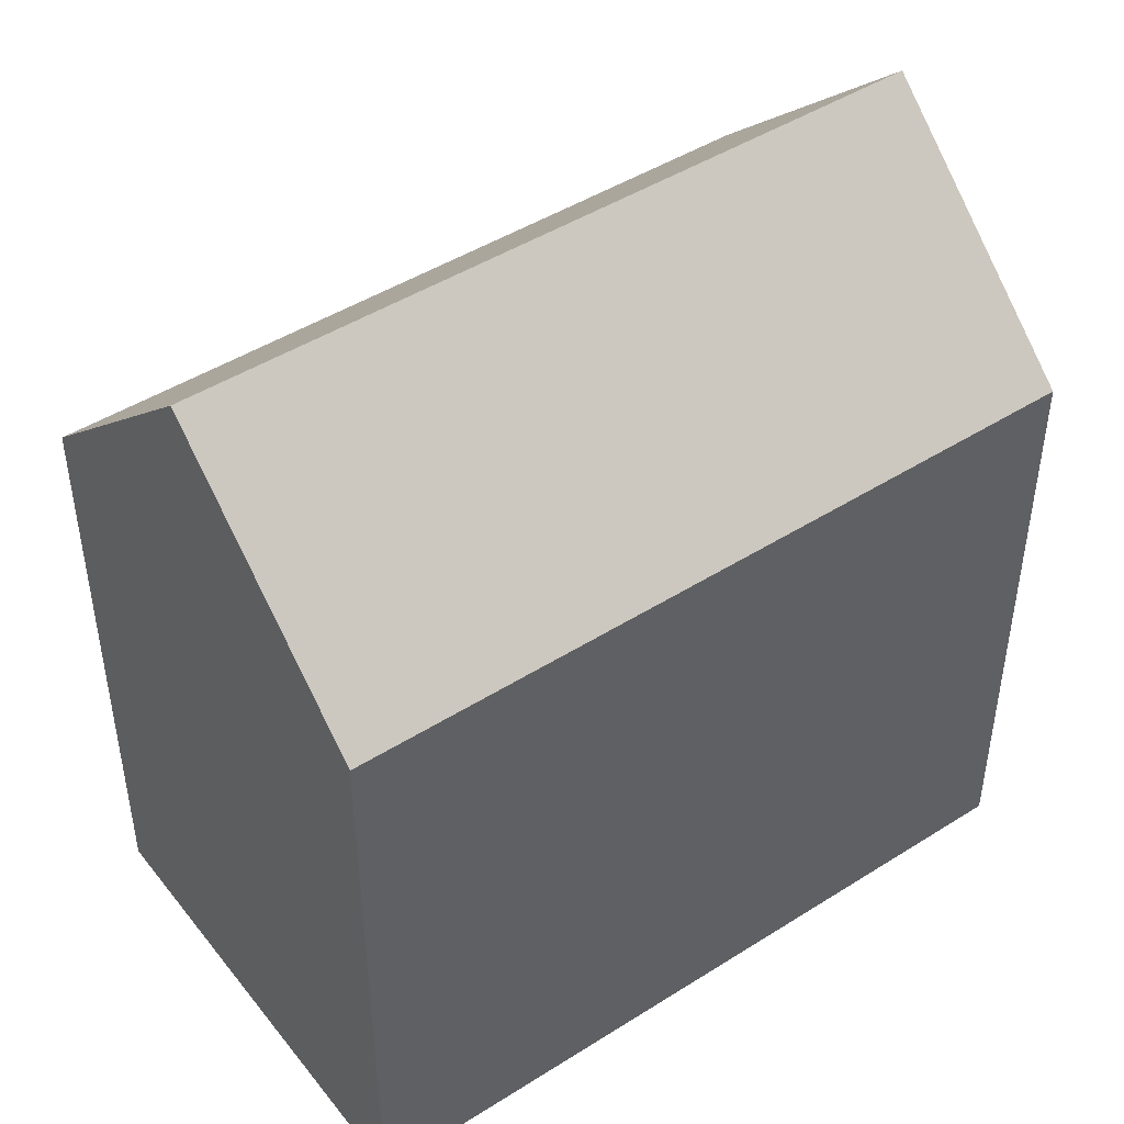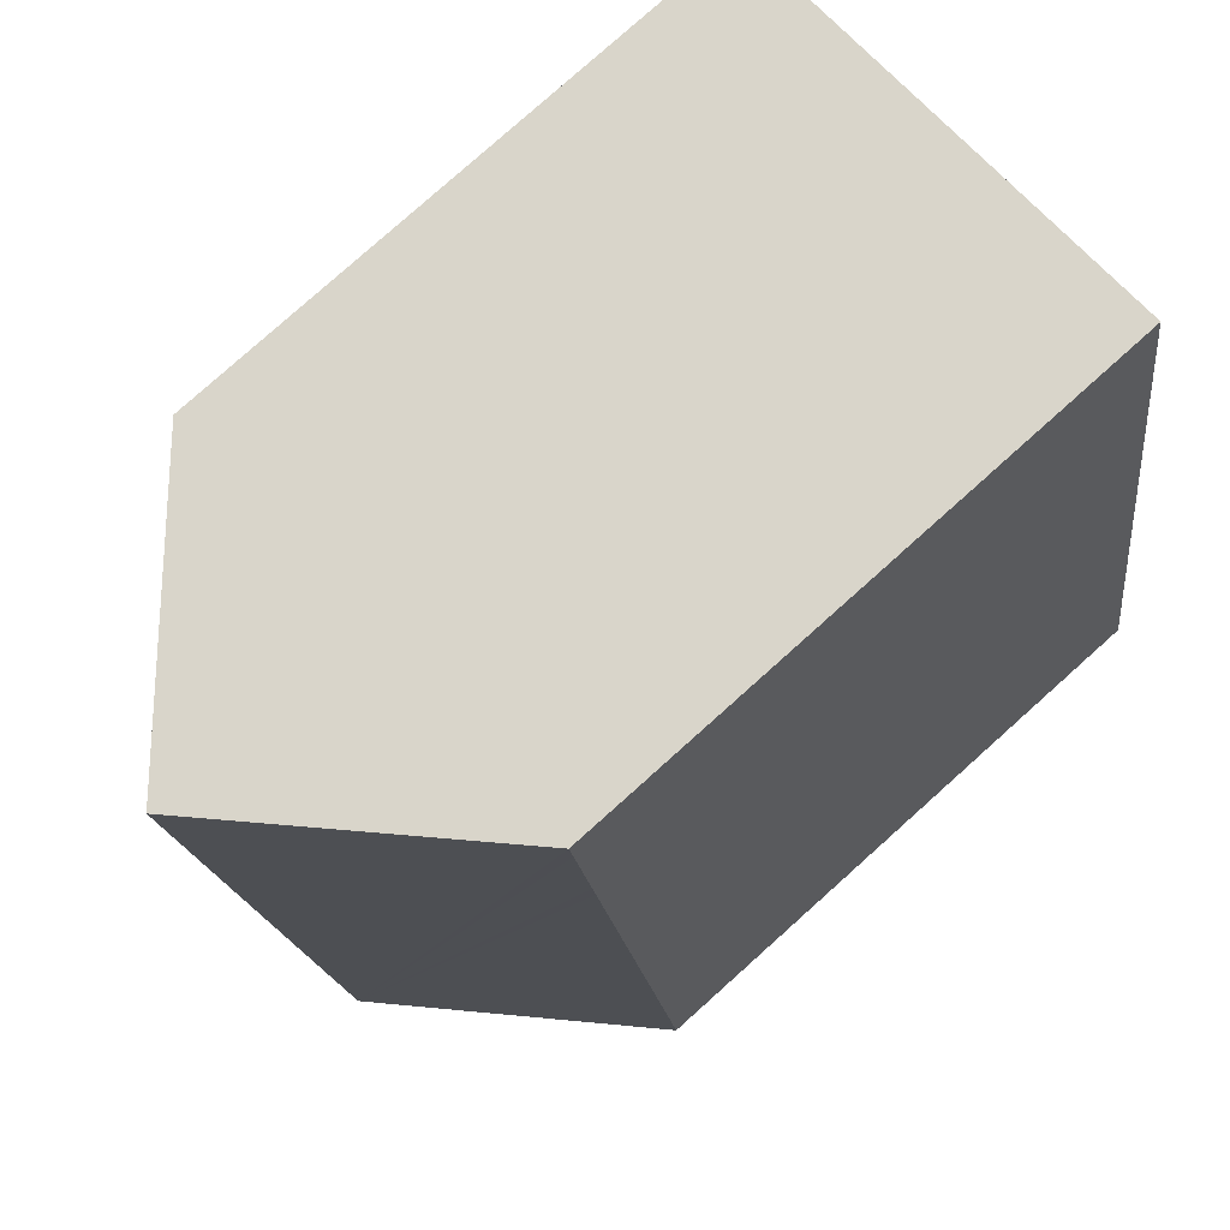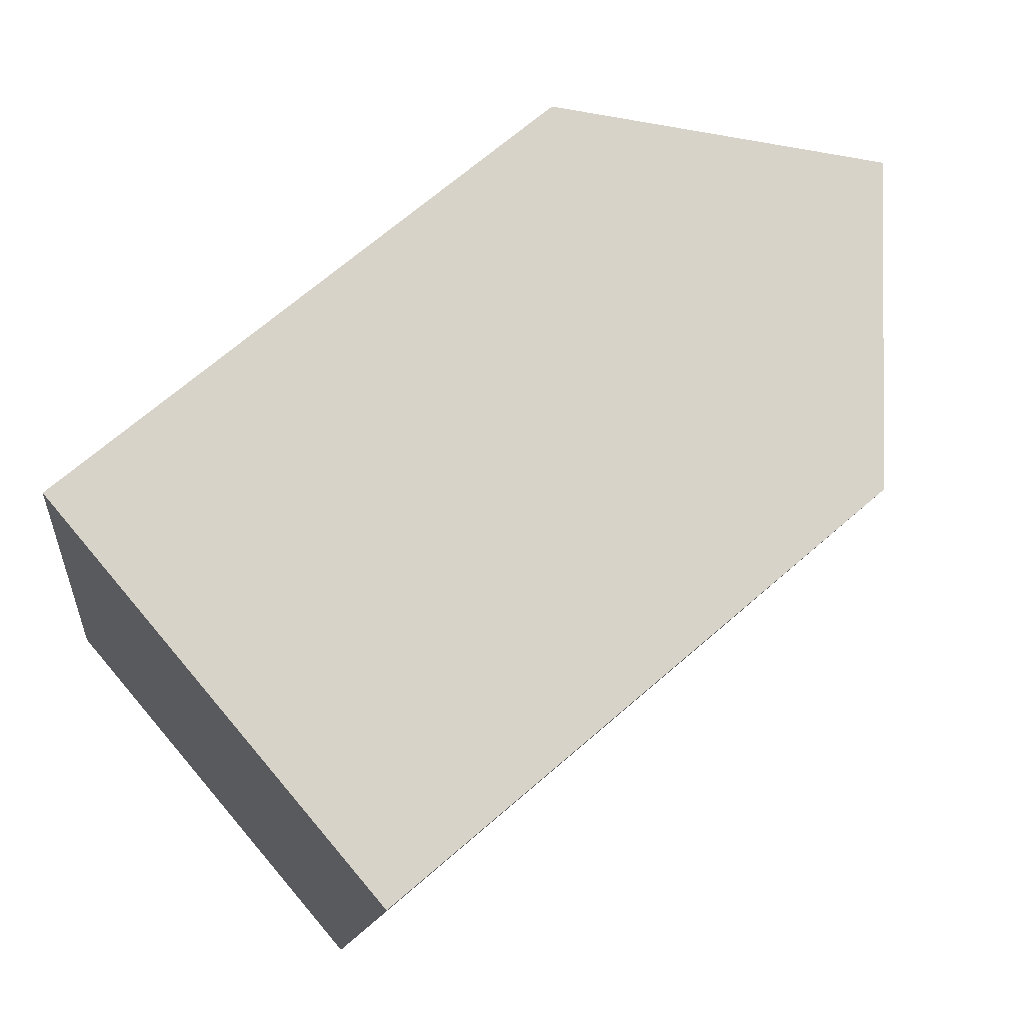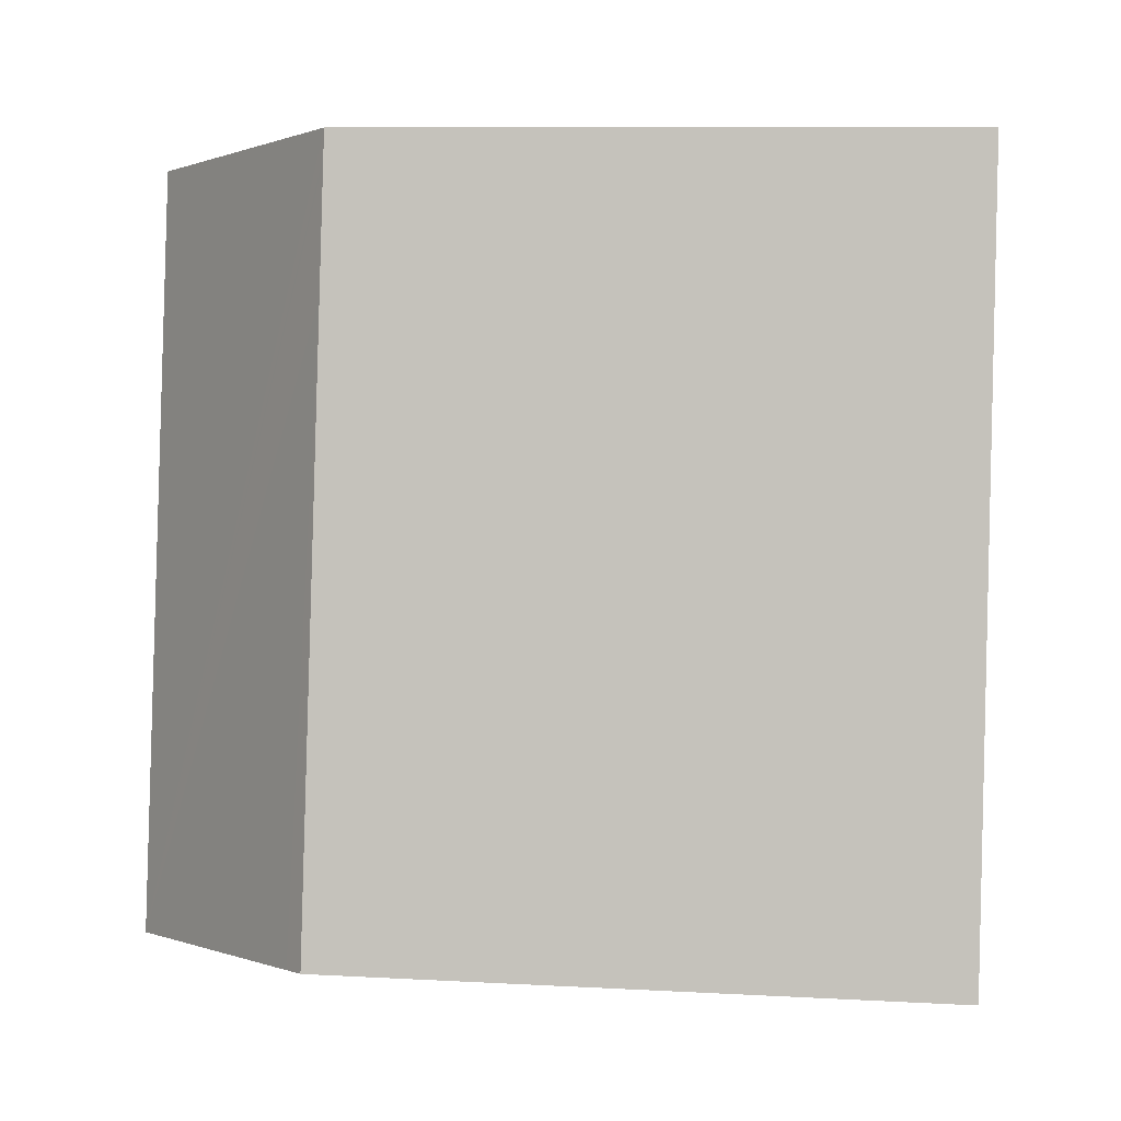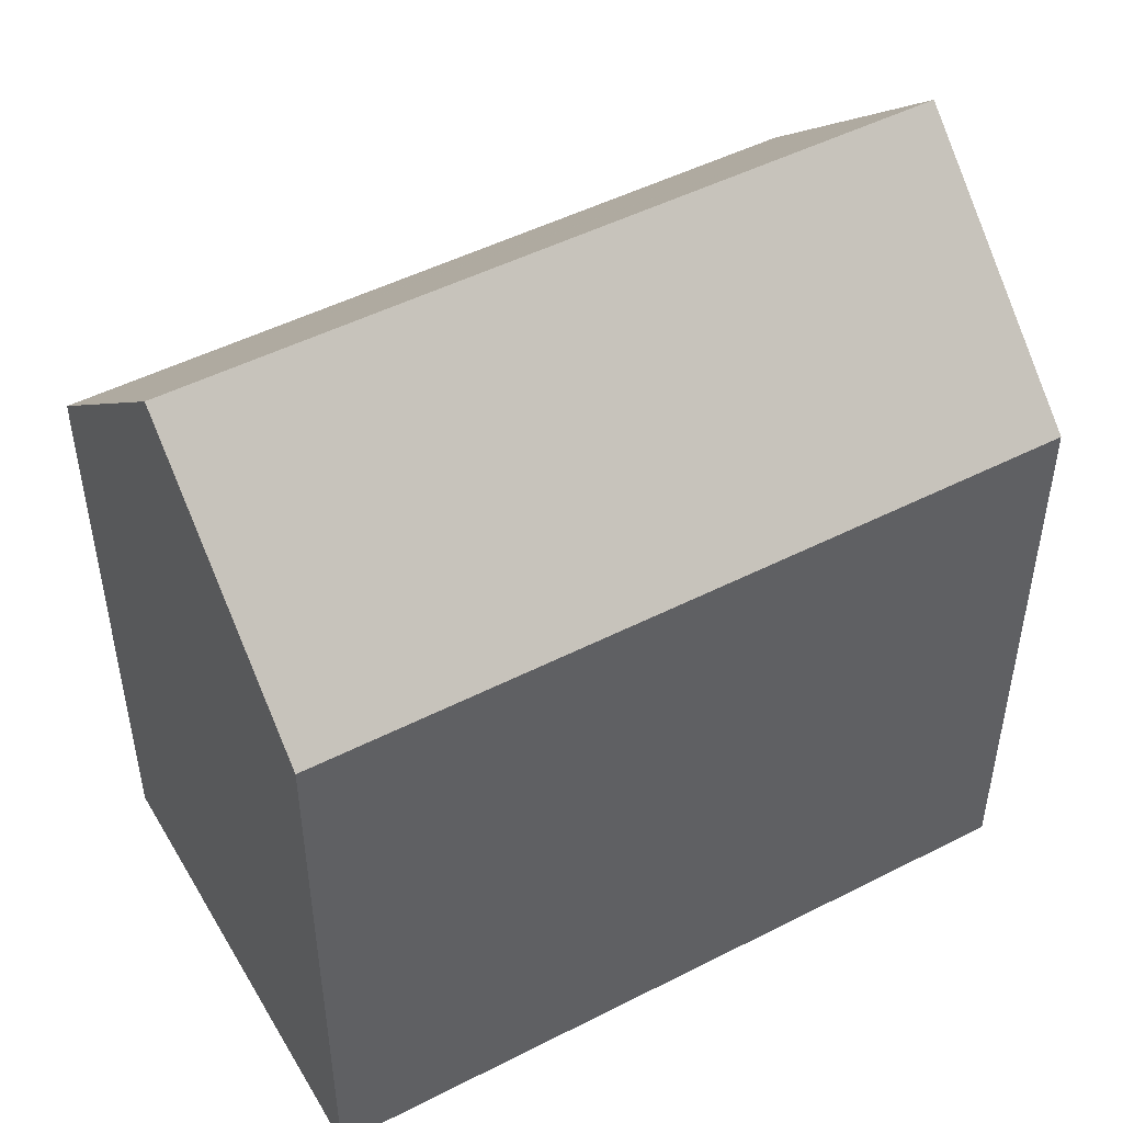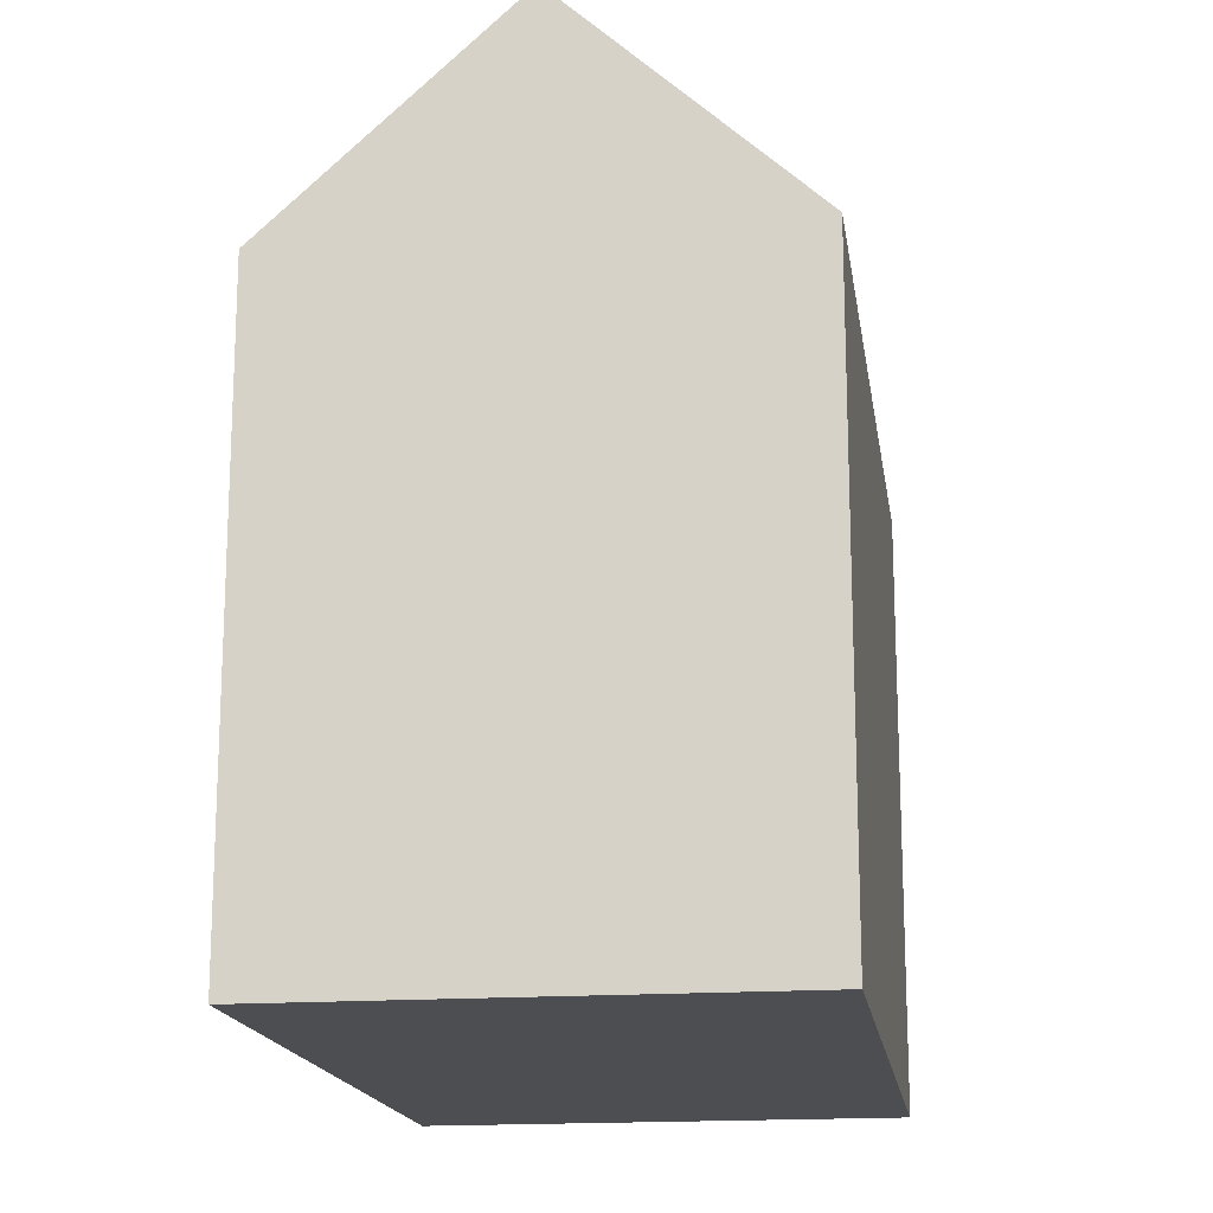
<metadata>
{"format":"obj","ext":"obj","renderer":"f3d","projection":"perspective","resolution":1024,"background":"white","views":[{"elev":45.9,"azim":64.7,"up":"+Y"},{"elev":79.7,"azim":-131.8,"up":"+Z"},{"elev":68.9,"azim":49.1,"up":"+Z"},{"elev":9.5,"azim":-81.9,"up":"+Z"},{"elev":48.8,"azim":71.1,"up":"+Y"},{"elev":-16.9,"azim":-161.0,"up":"+Y"}]}
</metadata>
<code>
v  5.642 19.65 -1.069
v  3.861 14.87 17.92
v  9.045 19.65 16.95
v  3.399 14.44 18
v  3.288 14.44 17.41
v  3.26 14.44 17.27
v  2.812 14.44 14.89
v  2.713 14.44 14.37
v  0.465 14.87 -0.088
v  0 14.44 8.844e-16
v  12.8 14.44 5.873
v  14.69 14.44 15.9
v  11.29 14.44 -2.139
v  11.29 1.31e-16 -2.139
v  0.465 5.388e-18 -0.088
v  0 0 0
v  5.642 6.546e-17 -1.069
v  2.713 -8.798e-16 14.37
v  3.288 -1.066e-15 17.41
v  3.399 -1.102e-15 18
v  2.812 -9.12e-16 14.89
v  3.26 -1.057e-15 17.27
v  3.861 -1.097e-15 17.92
v  9.045 -1.038e-15 16.95
v  14.69 -9.733e-16 15.9
v  12.8 -3.596e-16 5.873
g defaultobject
f 1 2 3
f 2 1 4
f 4 1 5
f 5 1 6
f 6 1 7
f 7 1 8
f 8 1 9
f 8 9 10
f 11 3 12
f 3 11 1
f 1 11 13
f 13 9 1
f 9 13 14
f 9 14 10
f 10 14 15
f 10 15 16
f 15 14 17
f 16 8 10
f 8 16 18
f 8 18 7
f 7 18 6
f 6 18 5
f 5 18 4
f 4 18 19
f 4 19 20
f 19 18 21
f 19 21 22
f 2 12 3
f 12 2 4
f 12 4 20
f 12 20 23
f 12 23 24
f 12 24 25
f 25 11 12
f 11 25 13
f 13 25 14
f 14 25 26
f 19 23 20
f 23 19 24
f 24 19 22
f 24 22 21
f 24 21 18
f 24 18 16
f 24 16 25
f 25 16 26
f 26 16 15
f 26 15 17
f 26 17 14

</code>
